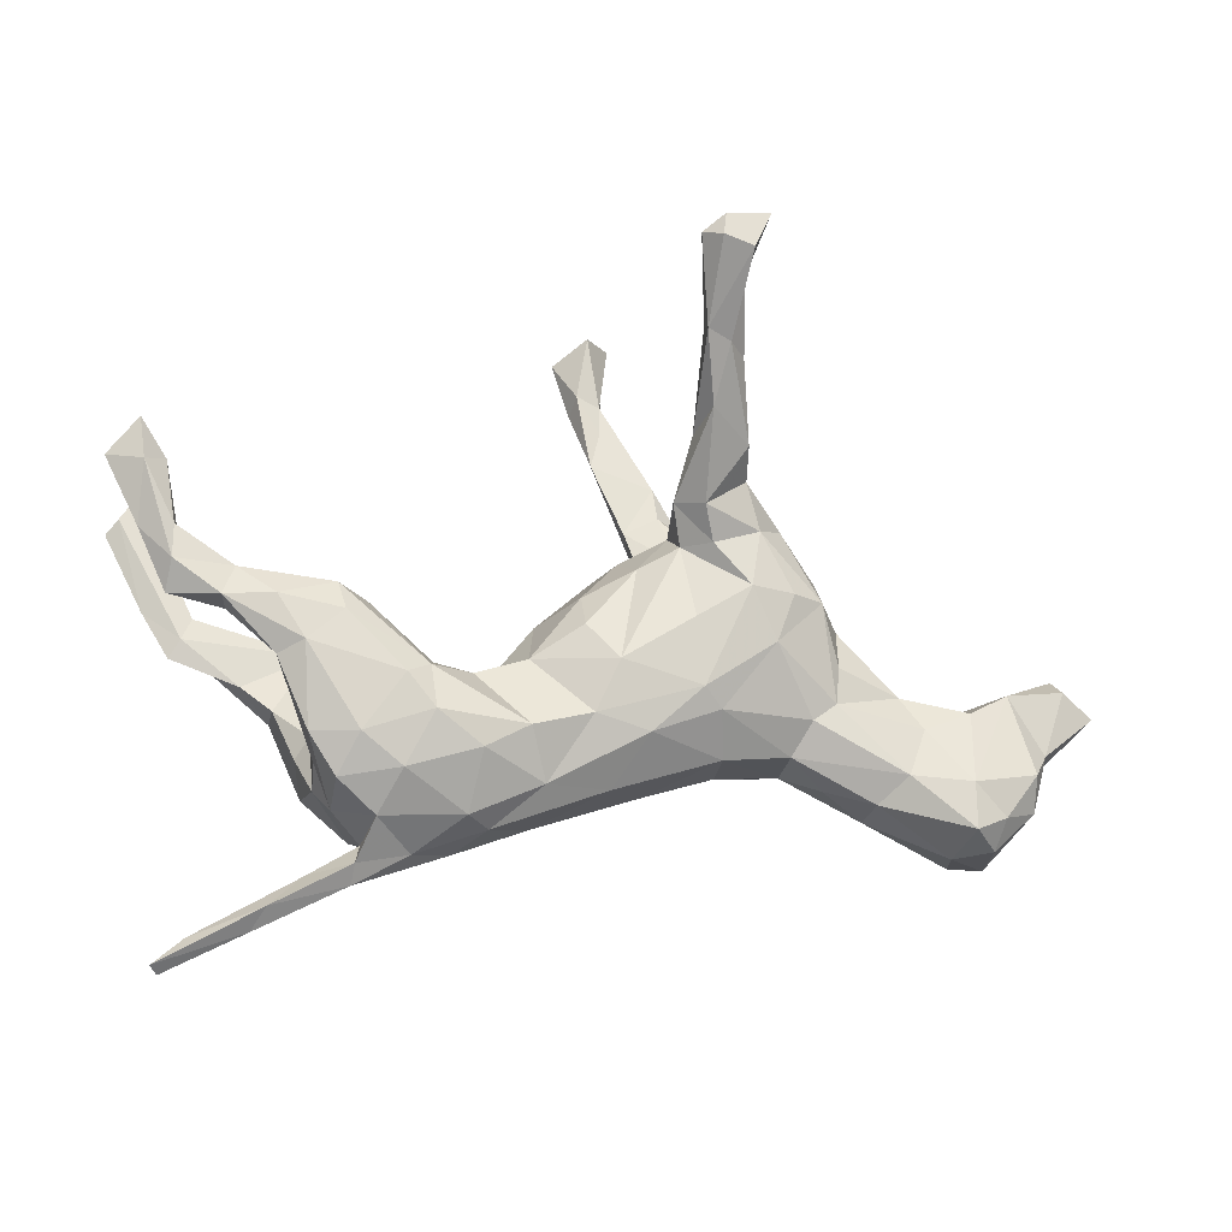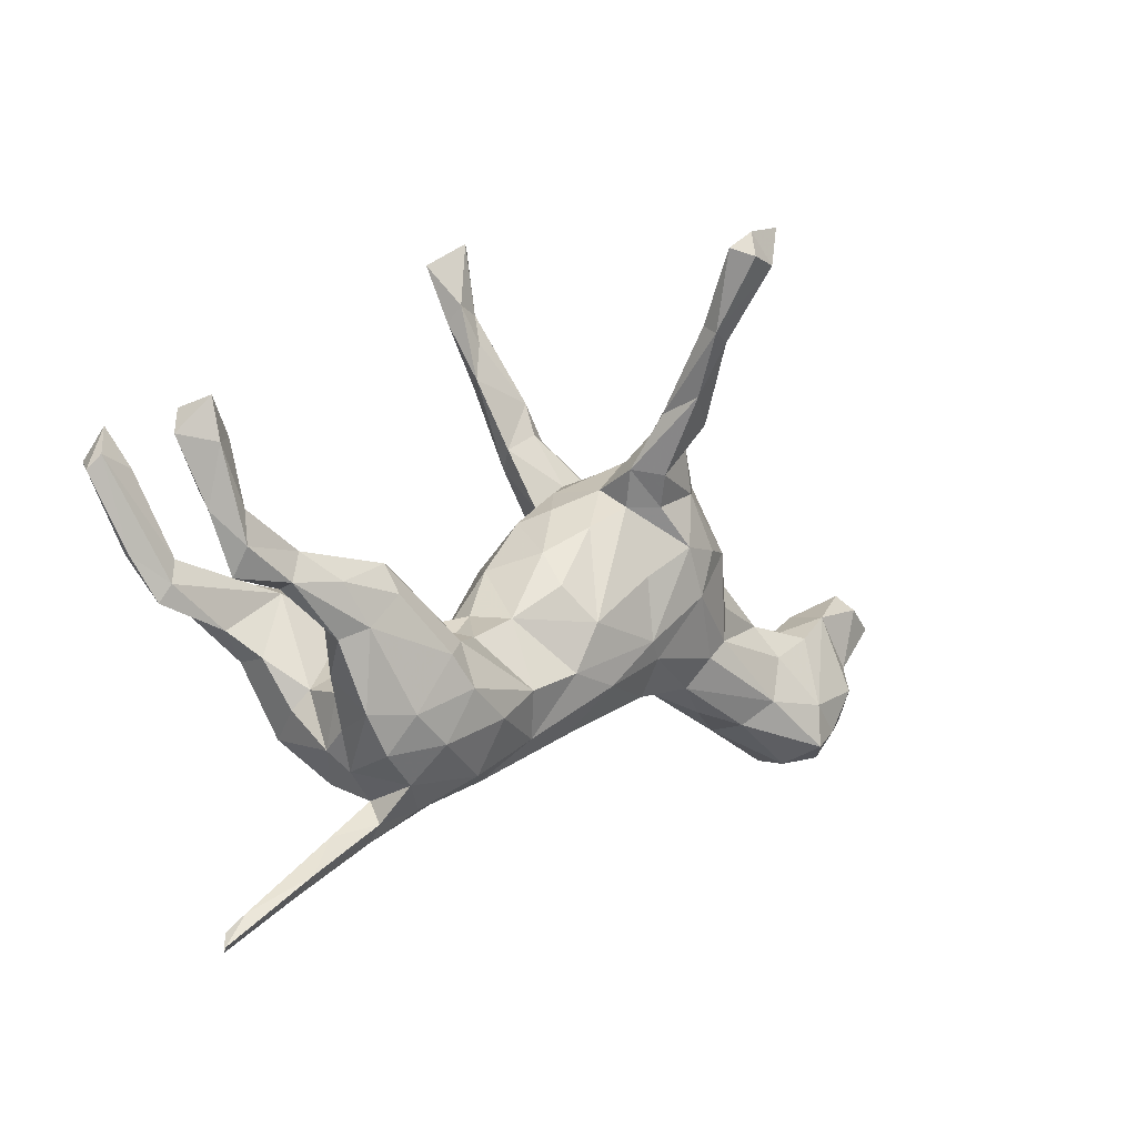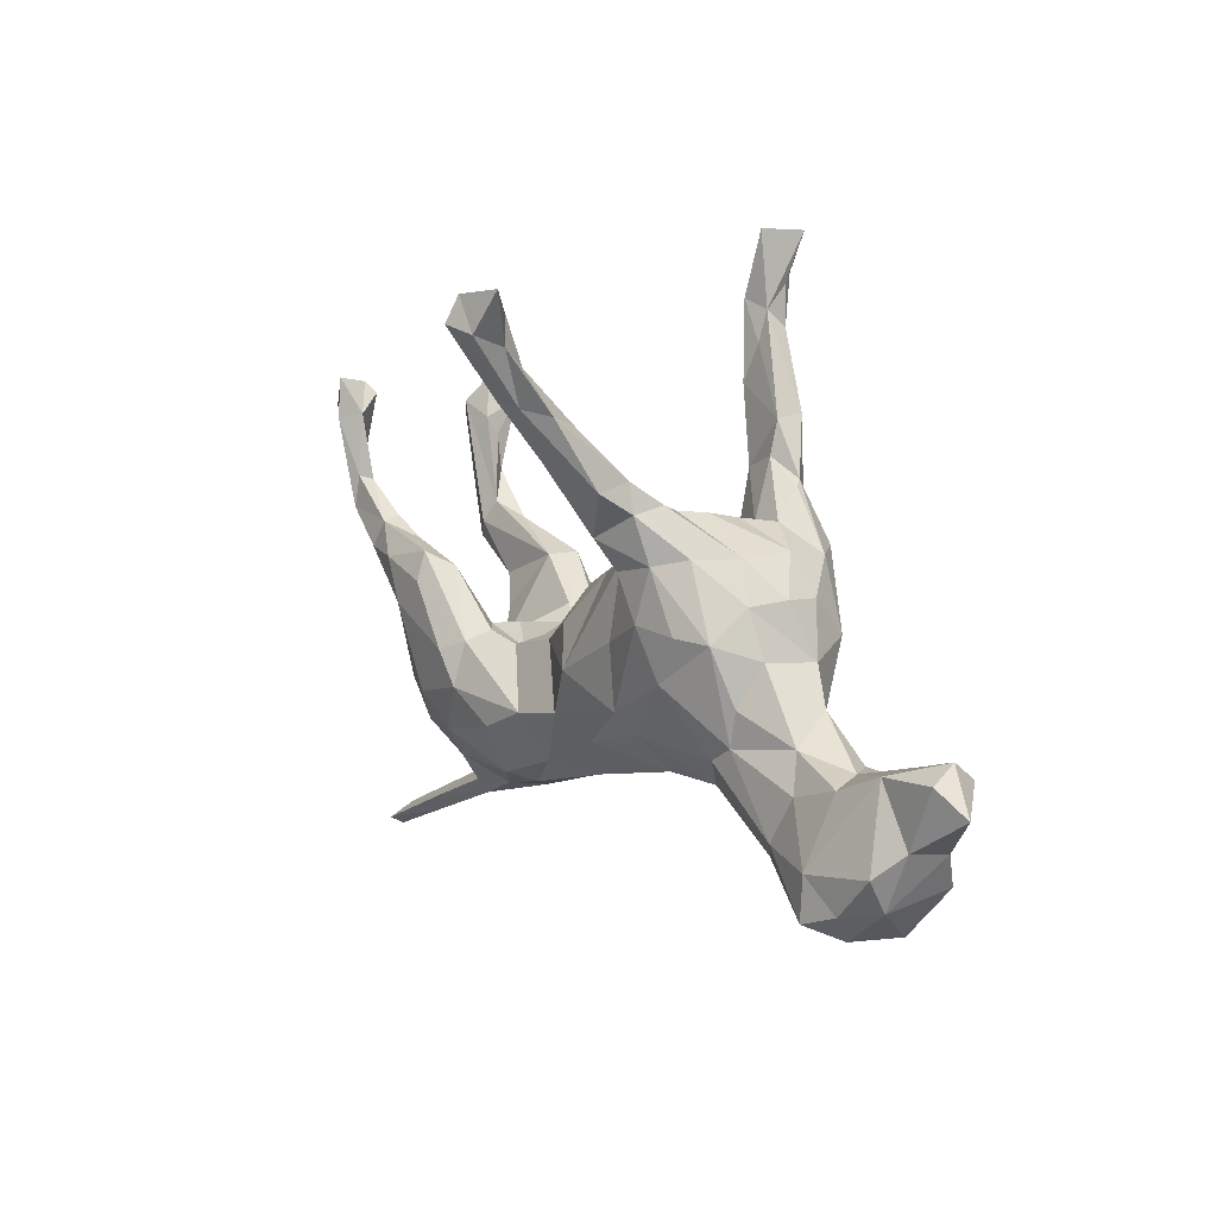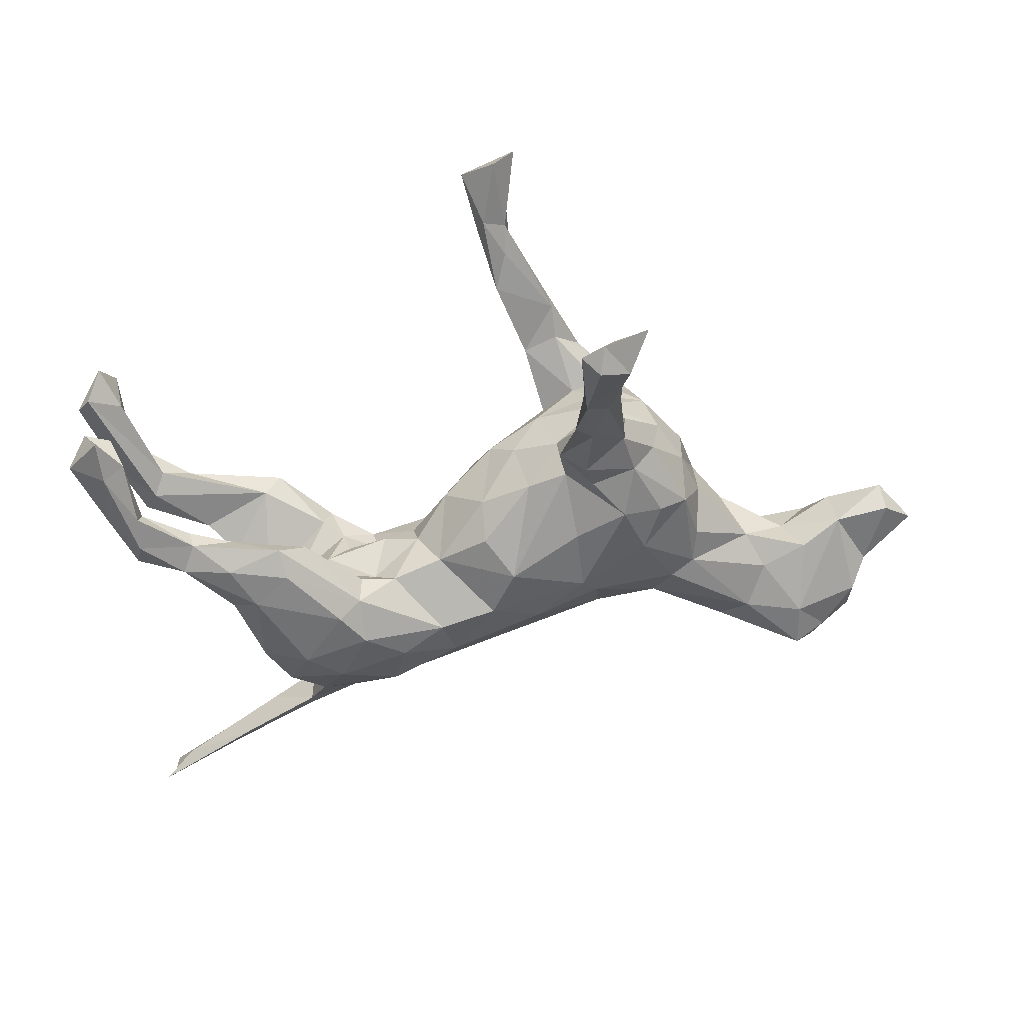
<metadata>
{"format":"obj","ext":"obj","renderer":"f3d","projection":"perspective","resolution":1024,"background":"white","views":[{"elev":-15.9,"azim":169.8,"up":"+Y"},{"elev":0.2,"azim":140.1,"up":"+Y"},{"elev":16.3,"azim":-123.8,"up":"+Y"},{"elev":35.0,"azim":172.9,"up":"+Y"}]}
</metadata>
<code>
v 0.3059 -0.0424 -0.06795
v -0.5165 -0.09792 -0.06782
v 0.4908 0.04523 -0.1603
v 0.6593 0.2572 -0.1117
v 0.7504 0.2149 0.1502
v 0.08068 -0.2136 -0.1006
v 0.01214 -0.1081 -0.132
v 0.3236 -0.05844 0.1632
v 0.2602 -0.04946 -0.1469
v 0.3624 -0.3659 -0.0461
v -0.06021 0.3849 0.2374
v -0.2053 0.2448 0.002503
v -0.1318 0.5577 -0.402
v 0.5711 0.04359 -0.1449
v 0.48 -0.3966 -0.02743
v 0.5998 -0.4518 -0.06199
v 0.3095 -0.05005 -0.009966
v 0.2679 -0.05503 0.02502
v 0.3589 -0.3355 -0.06792
v 0.2527 -0.03515 -0.1014
v -0.2006 -0.1696 0.02201
v 0.6438 0.1522 -0.1298
v 0.1058 -0.01763 -0.08139
v -0.05226 0.4571 0.2092
v 0.6523 0.05003 -0.1104
v -0.03312 0.5591 0.2832
v 0.6794 0.2857 -0.07168
v -0.202 0.2621 0.1741
v -0.09309 0.1915 0.05534
v -0.3748 -0.06518 -0.07539
v 0.4273 -0.1282 -0.04854
v -0.389 0.06213 -0.0257
v 0.2009 -0.02627 0.009972
v 0.2111 -0.08114 0.05715
v 0.3777 -0.08124 -0.05286
v -0.238 0.171 0.2135
v 0.1808 -0.1728 -0.1564
v 0.4849 -0.4033 -0.07292
v -0.1816 -0.1633 0.06262
v -0.2838 0.1728 0.166
v -0.2985 0.09329 -0.126
v -0.1641 0.4299 -0.3005
v -0.3967 0.04848 0.067
v -0.2451 0.1892 -0.1297
v -0.6166 -0.2144 0.08448
v 0.6924 0.2476 -0.1416
v -0.6393 -0.2356 -0.08323
v 0.5116 -0.001203 0.1673
v -0.1516 0.2179 -0.1668
v 0.1081 -0.1323 -0.1396
v 0.2761 -0.05945 0.07412
v -0.4467 -0.006794 0.04424
v 0.3608 -0.2828 0.06248
v 0.3734 -0.09316 -0.001282
v 0.4189 0.0233 0.1178
v -0.4021 -0.07993 0.08818
v 0.4577 -0.1006 -0.07742
v -0.1333 0.3565 0.2345
v 0.2961 -0.0446 0.1326
v -0.07599 0.6306 0.2769
v 0.1449 -0.02973 0.03435
v -0.307 -0.1468 -0.04984
v -0.1562 -0.05962 -0.1321
v 0.4469 -0.1595 0.04679
v -0.03343 0.6327 0.2251
v -0.732 -0.1363 0.03958
v -0.1055 0.5722 -0.3686
v 0.02126 0.5943 0.2665
v -0.1653 0.4891 -0.2952
v -0.4844 -0.04215 -0.03776
v -0.8146 -0.05448 -0.001015
v 0.4097 -0.1017 0.16
v -0.336 -0.09369 -0.08041
v -0.3537 0.1381 -0.03011
v -0.1924 0.4185 -0.2606
v 0.648 -0.4951 -0.083
v -0.1115 0.06734 0.1675
v -0.08528 0.2703 0.1698
v 0.363 -0.1593 -0.1717
v -0.1466 0.3435 -0.2527
v -0.06008 0.1323 -0.08102
v 0.2979 -0.2086 -0.1605
v 0.298 -0.06834 -0.1752
v 0.4299 -0.3518 -0.0373
v -0.1086 0.2277 -0.1282
v 0.6722 0.218 0.1496
v -0.3101 0.197 -0.00604
v 0.4818 -0.07739 0.07584
v 0.4382 -0.1578 -0.145
v -0.1836 -0.0939 0.13
v 0.1975 -0.2658 -0.1098
v 0.5076 -0.4395 -0.05181
v -0.4369 -0.23 0.02343
v -0.1825 0.5482 -0.3873
v 0.2698 -0.1598 0.151
v 0.1414 -0.01479 -0.01378
v 0.696 0.1791 -0.08744
v -0.2695 0.01508 -0.1303
v -0.2131 0.3023 -0.1977
v -0.186 -0.09023 -0.1113
v -0.1689 0.2064 0.119
v 0.4251 -0.1267 0.02761
v 0.751 0.2593 -0.1114
v -0.3629 -0.1921 -0.01982
v 0.6435 0.009775 0.1178
v 0.687 0.08412 0.1319
v 0.4007 0.07196 -0.1401
v 0.4586 0.0163 0.1738
v 0.6375 0.1433 -0.1054
v 0.6572 0.1163 -0.09495
v 0.6972 0.1486 -0.1166
v 0.4877 -0.04308 -0.1414
v -0.1249 0.4552 -0.2882
v 0.2114 -0.3103 -0.01877
v 0.393 0.02601 -0.08699
v -0.2282 0.09868 -0.1442
v -0.3807 -0.005531 -0.07018
v 0.7306 0.2392 0.1391
v -0.5958 -0.06595 -0.05481
v -0.1246 0.1662 -0.09917
v 0.4236 -0.1863 -0.0578
v 0.6818 0.08514 0.1536
v -0.1891 0.2685 0.189
v -0.05862 0.5459 0.2547
v -0.04219 0.1618 -0.002297
v 0.6802 0.2405 0.2134
v -0.5806 -0.2941 0.04886
v 0.1175 -0.1753 0.1196
v 0.02326 0.03538 -0.1071
v -0.6269 -0.284 -0.05311
v -0.3081 -0.1601 0.04117
v 0.2536 -0.1221 -0.1744
v -0.1636 0.5708 -0.3226
v -0.585 -0.2593 -0.1055
v -0.1635 0.3959 -0.2082
v -0.1632 0.2891 -0.1191
v -0.06389 0.4791 0.2527
v -0.3325 -0.1051 0.09381
v 0.6375 -0.5066 -0.06236
v -0.1167 0.1405 0.15
v -0.03447 0.3924 0.194
v 0.5514 0.09026 -0.133
v -0.2309 0.2744 -0.09386
v -0.525 -0.135 0.08047
v -0.2674 -0.007684 0.1684
v 0.7309 0.2285 0.1976
v -0.1276 0.3178 -0.1865
v -0.1949 -0.005195 0.1619
v 0.7069 0.2841 0.173
v 0.08663 -0.2597 0.0183
v 0.5316 -0.03394 0.1053
v -0.3469 0.1296 0.101
v 0.3904 0.0288 0.1583
v -0.5845 -0.1841 -0.1016
v -0.1663 0.2396 0.2145
v -0.442 -0.2166 -0.05007
v -0.5231 -0.07432 0.0581
v 0.3954 -0.2532 -0.04013
v -0.198 -0.1571 -0.05627
v 0.02051 0.05695 0.1172
v -0.1143 0.1627 0.126
v 0.722 0.2994 -0.0721
v -0.227 0.06112 0.1992
v -0.2062 0.3116 -0.1398
v -0.6962 -0.22 -0.0436
v 0.275 -0.3098 0.0367
v -0.07551 -0.1317 -0.1221
v 0.162 -0.2796 -0.06921
v -0.1368 0.3541 0.1841
v -0.3774 -0.04279 0.09923
v 0.3128 -0.03499 0.09069
v -0.004363 0.1389 0.04306
v -0.663 -0.03007 0.04796
v -0.486 -0.1748 -0.08575
v 0.3037 -0.3218 -0.006935
v -0.2139 0.6147 -0.3646
v 0.3893 0.02548 -0.1625
v 0.5631 0.03359 -0.09733
v -0.7245 -0.1244 -0.02915
v -0.1246 0.4419 -0.3186
v -0.1014 0.2364 0.2028
v -0.2973 0.194 0.08882
v 0.4839 -0.08536 0.1372
v -0.1636 0.1309 0.2031
v -0.04095 -0.09184 0.1469
v 0.1112 -0.03858 0.08876
v -0.7466 -0.02845 0.06581
v -0.3499 0.08907 -0.09621
v 0.263 -0.2363 0.1175
v 0.02866 -0.1341 0.1198
v -0.5716 -0.2559 0.08509
v 0.2256 -0.06711 -0.05399
v 0.3491 -0.3024 -0.02818
v 0.3479 -0.2166 0.1297
v 0.4326 -0.2101 0.1075
v 0.6117 0.02852 0.1603
v 0.4839 -0.01811 -0.0983
v 0.3949 -0.2231 -0.1386
v 0.6623 0.1203 0.171
v -0.1928 0.252 -0.04585
v 0.6449 0.09702 -0.1388
v 0.4825 0.07076 -0.1013
v 0.5586 0.05493 0.1554
v -0.14 0.5998 -0.3834
v -0.3623 0.1403 0.03685
v -0.4495 -0.1684 0.07786
v -0.2022 0.2279 0.06377
v -0.7132 -0.1979 0.06413
v 0.02287 0.08968 -0.05849
v -0.116 0.1959 -0.04113
v 0.2754 -0.3188 -0.05626
v 0.1668 -0.2736 0.057
v -0.2194 0.2164 0.1253
v 0.08471 0.05843 0.01772
v -0.2869 0.203 -0.08596
v 0.3529 0.0522 -0.1081
v -0.5646 -0.06362 0.008574
v -0.0127 0.5219 0.2102
v 0.2187 -0.07834 0.0991
v -0.6949 -0.1637 -0.07189
v -0.6252 -0.07556 0.07982
v 0.3329 -0.2729 -0.1143
v 0.6676 0.1849 0.1677
v 0.6257 -0.48 -0.04614
v 0.6086 0.07808 0.1281
v -0.6375 -0.2962 0.04554
v -0.2211 0.2637 -0.1421
v 0.0971 -0.1943 0.1007
v -0.3367 0.06014 0.1608
v -0.02258 -0.2123 -0.06734
v -0.1796 0.5244 -0.3326
v 0.6252 0.04025 0.1095
v 0.1915 -0.04619 -0.09151
v -0.7553 0.009199 0.01965
v -0.1693 0.1658 -0.1362
v 0.4219 -0.2202 -0.01345
v -0.05373 0.5083 0.224
v -0.1421 0.2984 0.1669
v -0.02544 -0.02504 -0.1415
v -0.7607 -0.0169 -0.02167
v -0.6642 -0.02875 -0.03211
v 0.4469 -0.02486 -0.1679
v -0.0816 -0.1439 0.1238
v 0.5568 0.09608 -0.1018
v 0.1624 -0.1264 0.1141
v -0.004667 0.4925 0.2386
v -0.008338 -0.202 0.0756
v -0.5638 -0.2937 -0.03029
v 0.02552 -0.0153 0.1395
v 0.7006 0.3165 -0.1312
v -0.08311 -0.2044 0.02271
v -0.1434 0.04902 -0.1323
f 149 86 126
f 203 55 153
f 8 219 245
f 243 190 185
f 243 148 90
f 145 90 148
f 184 148 140
f 195 72 194
f 72 183 48
f 195 183 72
f 189 194 95
f 194 72 95
f 122 5 146
f 5 149 146
f 199 122 146
f 199 146 126
f 223 199 126
f 86 223 126
f 48 203 108
f 72 48 108
f 8 108 153
f 72 108 8
f 72 8 95
f 95 8 245
f 128 189 95
f 128 95 245
f 189 128 212
f 146 149 126
f 108 203 153
f 8 59 219
f 148 185 77
f 77 185 249
f 243 185 148
f 145 148 163
f 138 145 229
f 14 25 178
f 110 111 97
f 110 25 111
f 111 25 201
f 97 111 103
f 222 91 82
f 198 222 82
f 89 198 79
f 89 158 198
f 89 57 121
f 201 25 14
f 227 215 143
f 227 44 215
f 136 164 143
f 227 143 164
f 49 44 227
f 116 41 44
f 235 116 44
f 49 235 44
f 85 235 49
f 120 235 85
f 85 147 136
f 116 98 41
f 120 116 235
f 63 98 116
f 239 63 252
f 107 177 9
f 89 79 242
f 147 85 80
f 85 49 80
f 250 4 162
f 250 46 4
f 83 132 9
f 177 83 9
f 242 83 177
f 107 3 177
f 3 242 177
f 142 3 107
f 46 22 4
f 46 201 22
f 103 46 250
f 82 37 132
f 79 132 83
f 79 82 132
f 242 79 83
f 14 242 3
f 112 242 14
f 14 3 142
f 201 14 142
f 111 46 103
f 111 201 46
f 198 82 79
f 42 99 75
f 99 164 75
f 164 135 75
f 136 135 164
f 99 227 164
f 49 227 99
f 80 49 99
f 136 147 135
f 38 10 19
f 84 38 19
f 38 92 10
f 16 38 84
f 40 123 28
f 163 148 184
f 163 184 36
f 145 163 229
f 163 36 229
f 181 141 11
f 181 78 141
f 184 181 155
f 155 181 11
f 36 184 155
f 36 155 123
f 36 123 40
f 229 36 40
f 141 246 11
f 11 246 26
f 11 26 137
f 11 137 58
f 169 58 237
f 24 169 237
f 237 58 137
f 123 58 169
f 155 11 58
f 123 155 58
f 246 218 68
f 26 246 68
f 137 26 124
f 237 137 124
f 237 60 65
f 60 68 65
f 26 68 60
f 26 60 124
f 237 124 60
f 38 76 92
f 16 76 38
f 76 139 92
f 16 139 76
f 154 220 241
f 188 32 74
f 74 87 215
f 188 74 215
f 215 44 188
f 44 41 188
f 215 87 143
f 87 200 143
f 200 136 143
f 154 47 220
f 2 154 119
f 2 174 154
f 70 30 2
f 188 30 117
f 117 32 188
f 41 98 188
f 98 30 188
f 210 136 200
f 120 85 210
f 210 85 136
f 158 53 193
f 134 47 154
f 134 154 174
f 30 174 2
f 117 30 70
f 43 152 205
f 205 152 182
f 213 207 182
f 101 207 213
f 208 226 45
f 165 226 208
f 157 170 52
f 170 43 52
f 29 12 207
f 101 29 207
f 161 29 101
f 130 226 165
f 248 226 130
f 248 127 226
f 161 172 29
f 93 191 127
f 248 93 127
f 93 104 131
f 140 172 161
f 21 39 131
f 159 21 131
f 160 214 172
f 251 39 21
f 186 61 214
f 61 96 214
f 251 247 39
f 159 230 251
f 251 150 247
f 230 150 251
f 34 33 61
f 34 18 33
f 182 207 12
f 62 131 104
f 33 96 61
f 181 161 78
f 191 226 127
f 226 191 45
f 22 201 142
f 112 89 242
f 89 112 57
f 25 110 178
f 178 110 244
f 244 110 109
f 14 178 112
f 112 178 197
f 197 178 202
f 202 178 244
f 57 112 197
f 82 91 37
f 97 103 162
f 97 162 27
f 162 103 250
f 110 97 109
f 109 97 4
f 22 109 4
f 4 97 27
f 142 109 22
f 109 142 244
f 202 244 142
f 202 142 107
f 197 202 115
f 115 202 216
f 216 202 107
f 91 6 37
f 27 162 4
f 1 115 216
f 107 9 216
f 9 20 216
f 20 1 216
f 192 1 20
f 20 9 233
f 192 20 233
f 9 132 50
f 233 9 50
f 191 206 144
f 138 56 206
f 138 170 56
f 77 140 148
f 185 190 249
f 87 205 182
f 39 90 138
f 131 39 138
f 138 90 145
f 160 140 77
f 160 172 140
f 39 243 90
f 77 249 160
f 160 186 214
f 39 247 243
f 186 249 190
f 191 93 206
f 93 131 206
f 131 138 206
f 183 151 196
f 183 88 151
f 232 151 55
f 151 105 196
f 118 106 232
f 122 105 106
f 106 105 232
f 5 106 118
f 106 5 122
f 166 53 189
f 53 195 194
f 53 236 195
f 195 64 88
f 122 196 105
f 71 187 234
f 66 187 71
f 187 173 234
f 221 173 187
f 66 221 187
f 208 221 66
f 165 208 66
f 221 217 173
f 221 157 217
f 52 70 217
f 157 52 217
f 240 71 234
f 173 217 241
f 135 69 75
f 135 113 69
f 147 113 135
f 80 99 42
f 147 80 180
f 236 121 31
f 139 16 224
f 139 224 92
f 224 16 15
f 92 224 15
f 15 16 84
f 15 84 175
f 92 15 175
f 10 92 175
f 175 84 193
f 195 236 64
f 64 236 102
f 53 158 236
f 193 53 166
f 175 193 166
f 211 10 114
f 114 10 175
f 175 166 114
f 114 166 212
f 168 114 150
f 114 212 150
f 102 171 55
f 102 54 171
f 171 54 51
f 51 54 17
f 17 18 51
f 33 18 17
f 18 34 51
f 147 180 113
f 113 133 69
f 75 69 231
f 42 75 231
f 69 133 231
f 113 67 133
f 180 42 94
f 180 80 42
f 113 180 67
f 176 94 231
f 231 133 176
f 204 94 176
f 67 204 176
f 133 67 176
f 42 231 94
f 13 94 204
f 67 13 204
f 13 180 94
f 67 180 13
f 62 156 174
f 104 156 62
f 156 104 93
f 125 209 81
f 172 209 125
f 214 209 172
f 159 131 62
f 100 159 62
f 214 23 209
f 159 251 21
f 96 23 214
f 192 233 96
f 33 192 96
f 17 192 33
f 6 168 230
f 168 150 230
f 91 168 6
f 35 115 1
f 54 1 17
f 54 35 1
f 31 35 54
f 31 197 35
f 57 197 31
f 102 31 54
f 31 121 57
f 236 31 102
f 211 168 91
f 168 211 114
f 222 211 91
f 198 158 222
f 158 193 222
f 121 158 89
f 236 158 121
f 19 211 222
f 193 19 222
f 19 10 211
f 193 84 19
f 96 233 23
f 115 35 197
f 249 186 160
f 247 190 243
f 247 228 190
f 128 186 190
f 219 61 186
f 245 219 186
f 128 245 186
f 150 228 247
f 228 128 190
f 241 119 154
f 156 93 248
f 156 248 134
f 172 125 29
f 81 210 125
f 29 125 210
f 248 130 134
f 29 210 12
f 12 210 200
f 117 70 32
f 32 70 52
f 12 200 87
f 12 87 182
f 74 205 87
f 32 43 74
f 74 43 205
f 43 32 52
f 70 2 119
f 70 119 217
f 217 119 241
f 220 179 241
f 220 47 165
f 165 179 220
f 179 165 66
f 241 179 240
f 71 179 66
f 173 241 234
f 234 241 240
f 179 71 240
f 228 212 128
f 219 51 34
f 219 59 51
f 59 171 51
f 171 59 153
f 59 8 153
f 55 171 153
f 149 118 86
f 150 212 228
f 88 102 55
f 203 225 55
f 225 199 223
f 203 199 225
f 86 225 223
f 86 118 225
f 149 5 118
f 195 88 183
f 55 151 88
f 225 232 55
f 118 232 225
f 166 189 212
f 53 194 189
f 219 34 61
f 64 102 88
f 174 156 134
f 30 73 174
f 98 73 30
f 81 120 210
f 73 62 174
f 100 62 73
f 100 73 98
f 63 100 98
f 81 239 120
f 63 167 100
f 167 159 100
f 81 129 239
f 129 81 209
f 23 129 209
f 7 167 63
f 129 23 239
f 23 7 239
f 230 159 167
f 6 230 167
f 50 7 23
f 50 23 233
f 50 6 7
f 6 167 7
f 37 6 50
f 252 116 120
f 63 116 252
f 239 252 120
f 239 7 63
f 37 50 132
f 183 196 48
f 48 196 203
f 203 196 199
f 196 122 199
f 218 24 237
f 65 218 237
f 56 170 157
f 56 157 144
f 229 152 43
f 138 229 170
f 144 206 56
f 184 161 181
f 161 101 78
f 184 140 161
f 170 229 43
f 45 144 221
f 191 144 45
f 45 221 208
f 78 238 169
f 141 78 169
f 78 101 238
f 238 101 213
f 238 213 28
f 213 40 28
f 213 182 40
f 229 40 152
f 152 40 182
f 144 157 221
f 246 141 218
f 141 24 218
f 141 169 24
f 238 123 169
f 238 28 123
f 68 218 65
f 17 1 192
f 232 105 151
f 130 47 134
f 165 47 130

</code>
